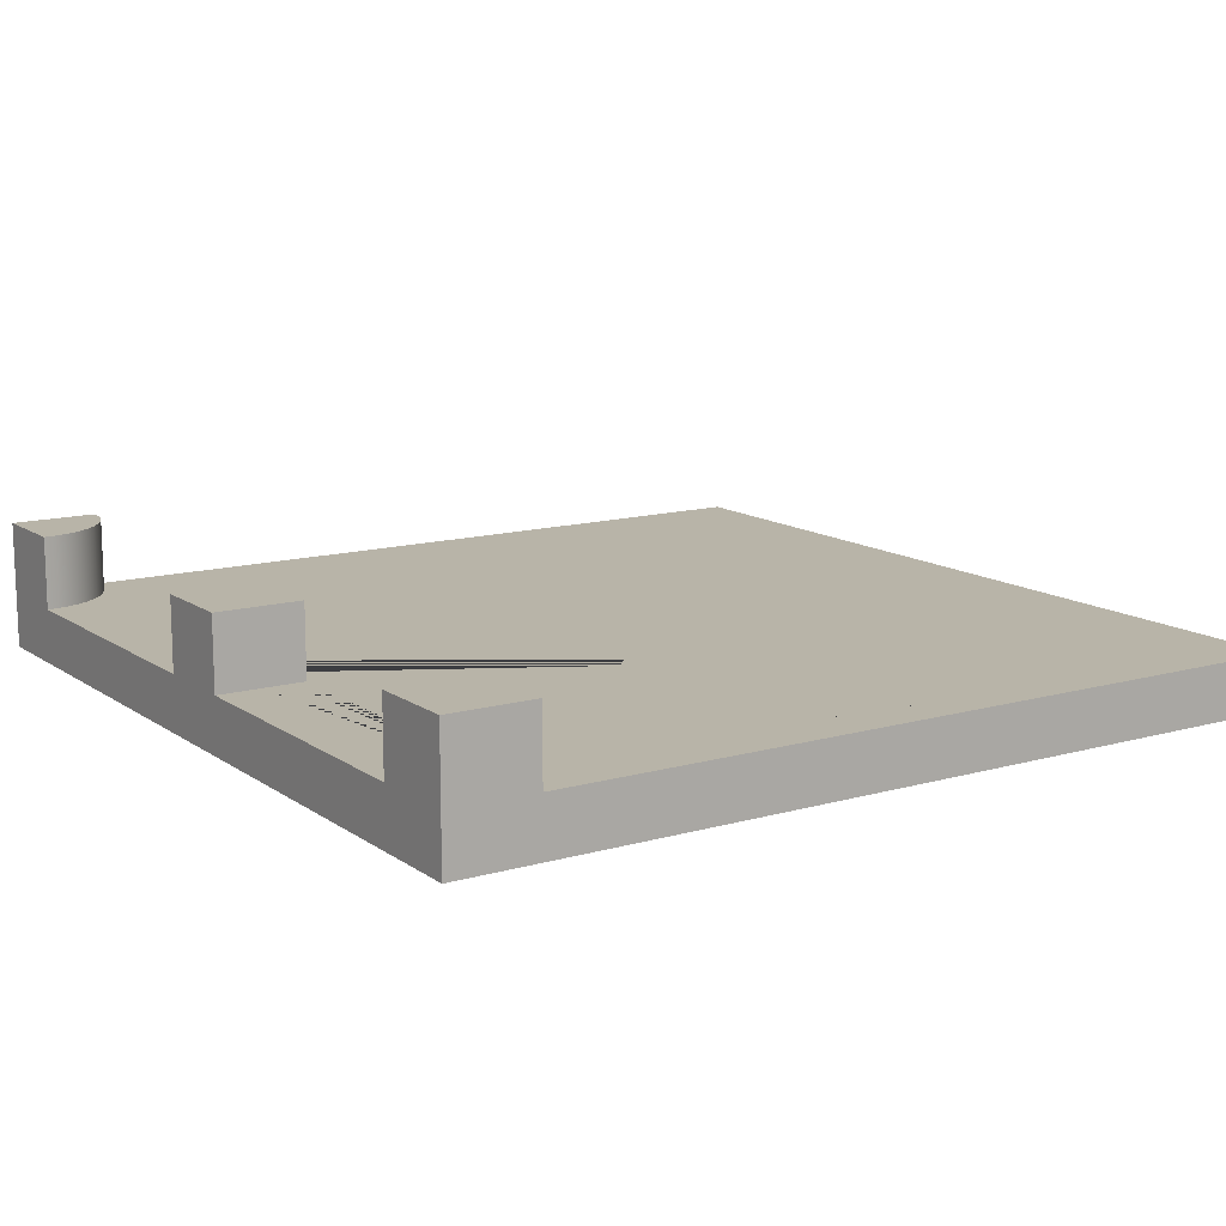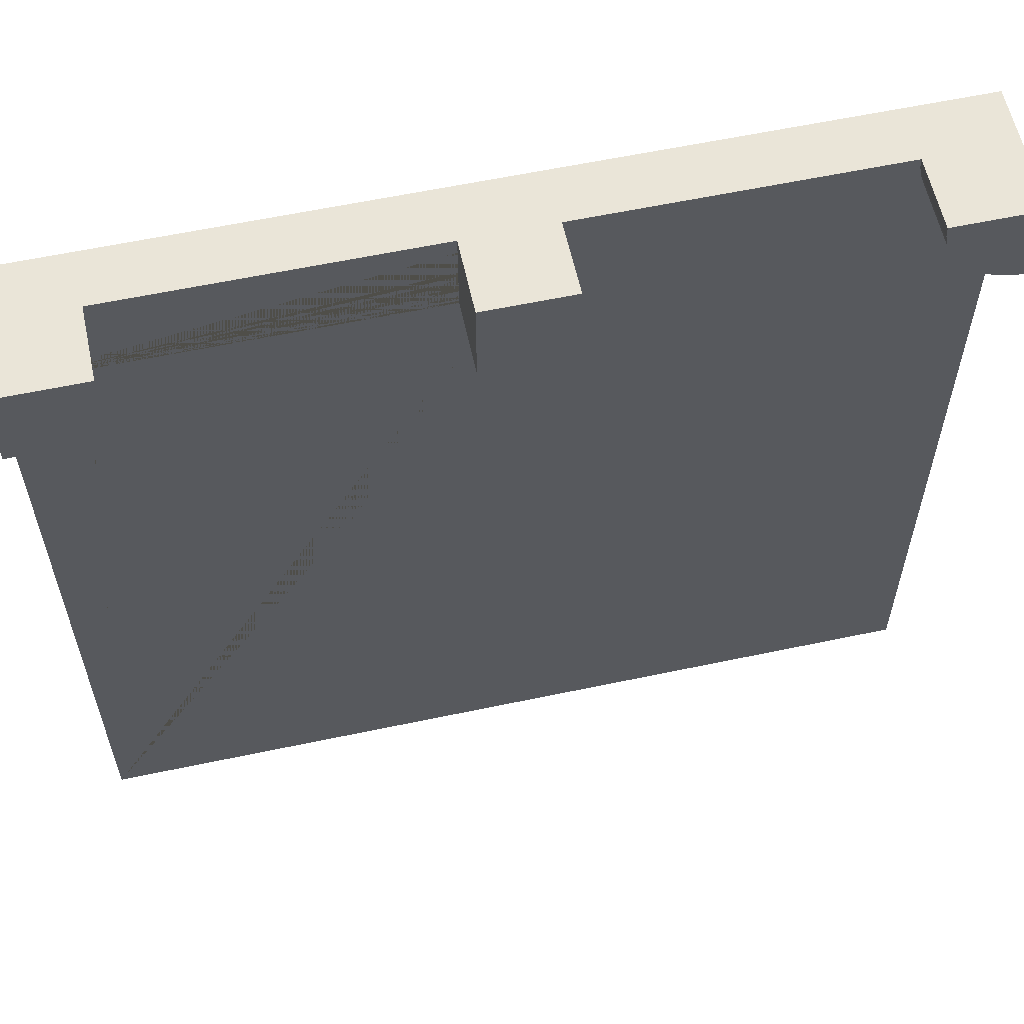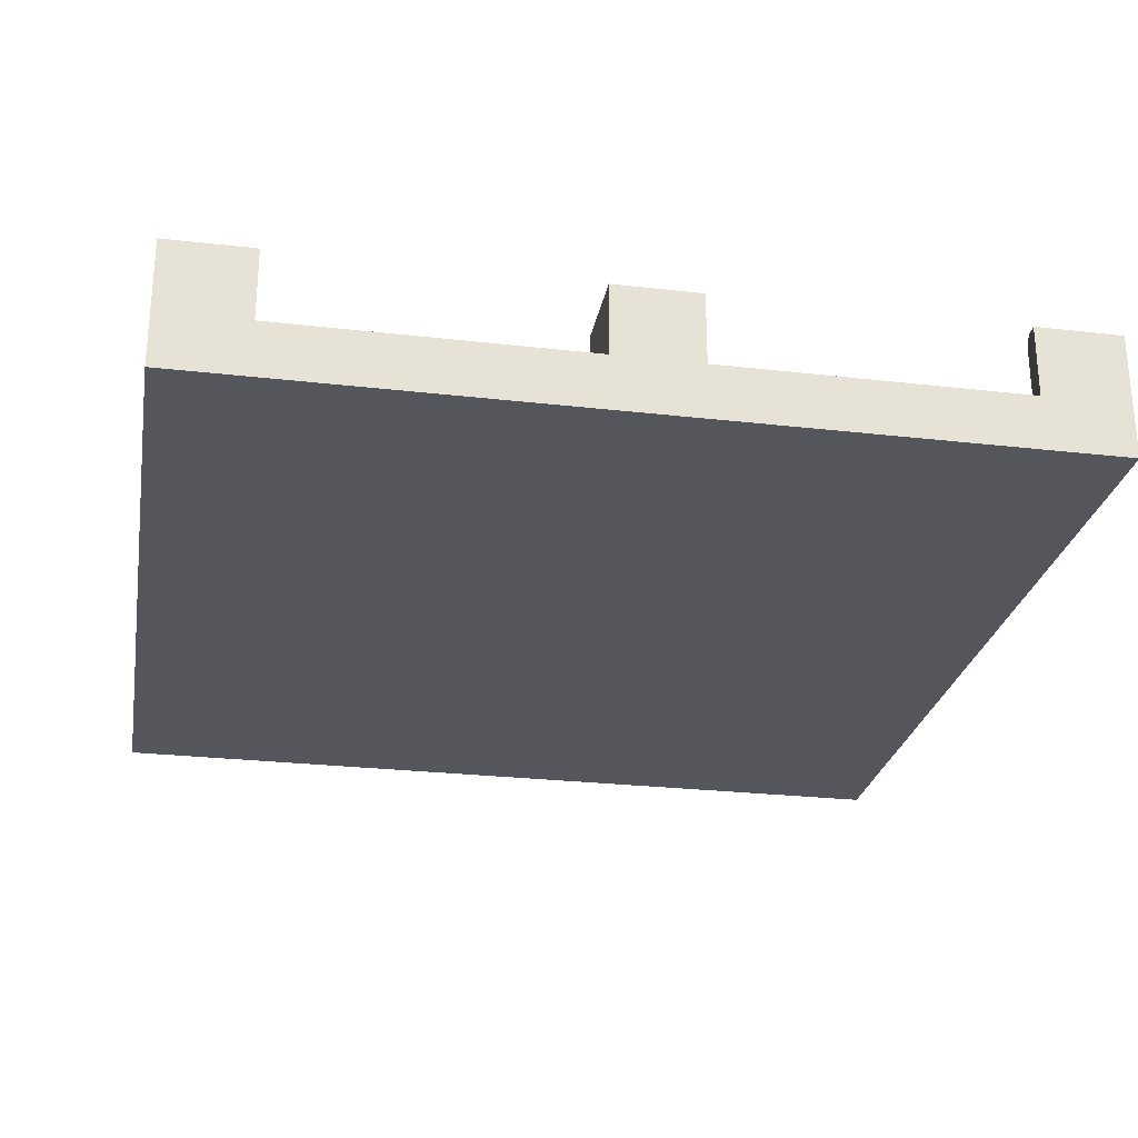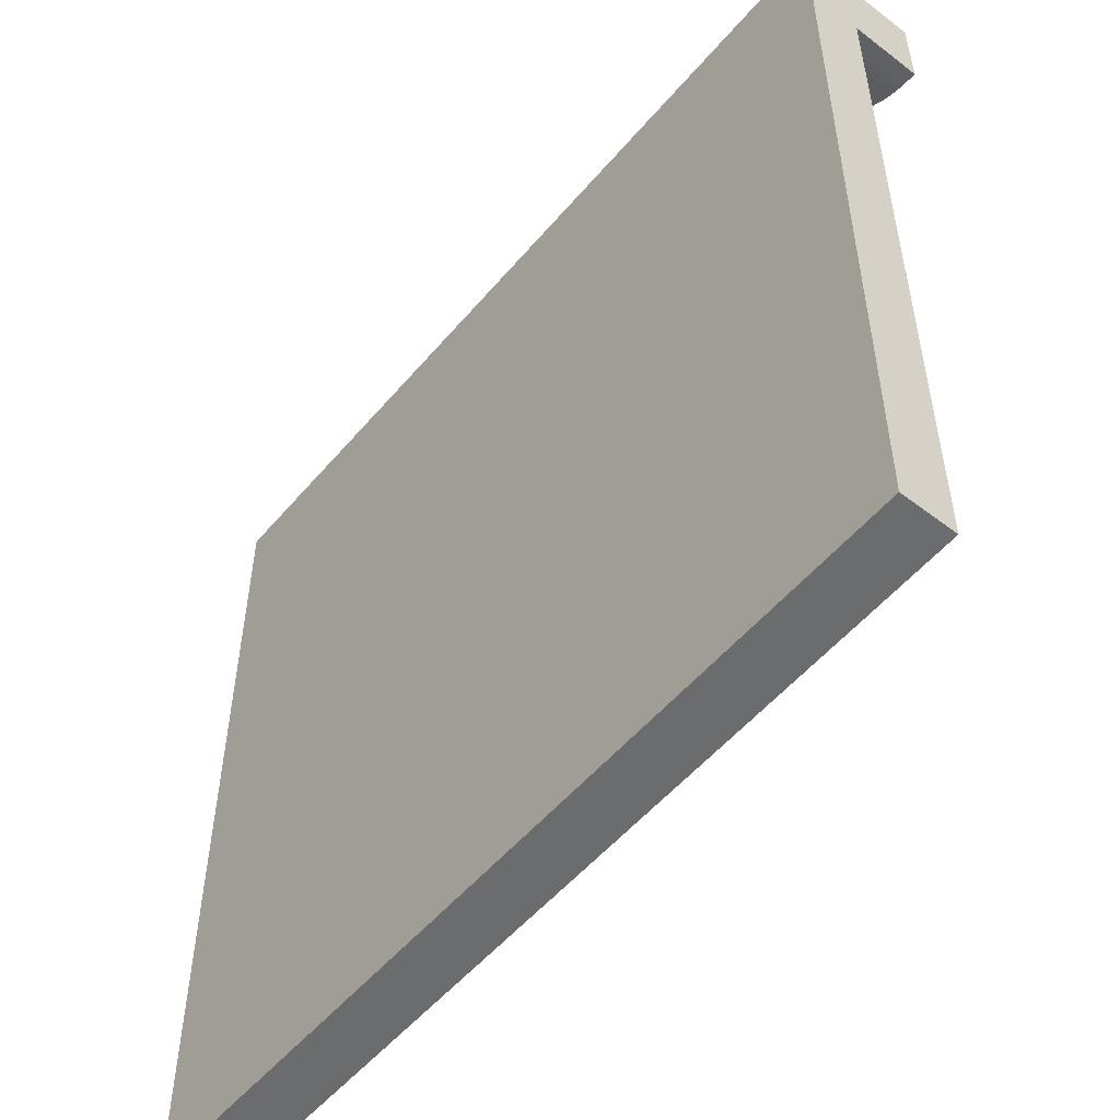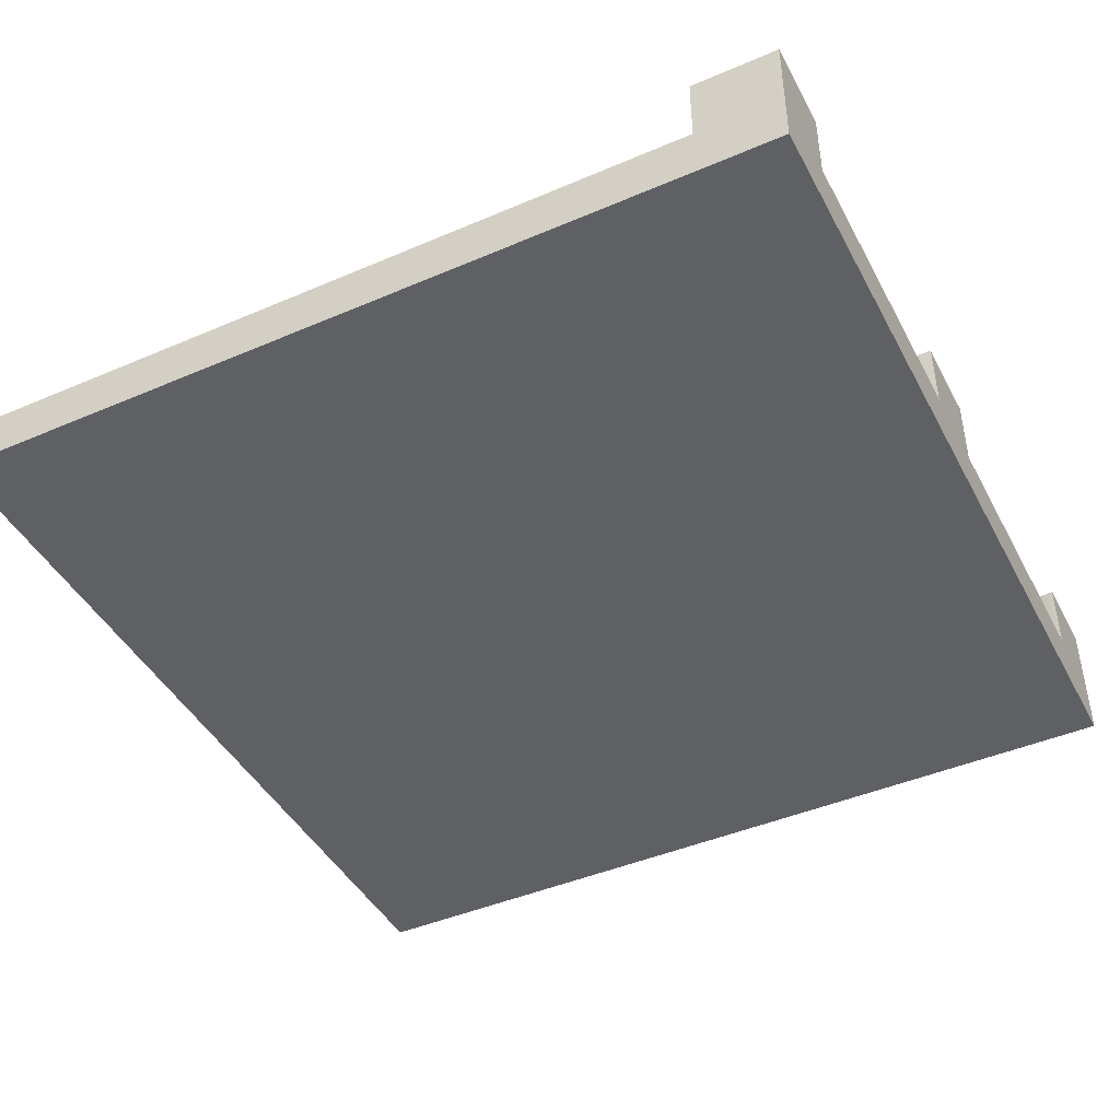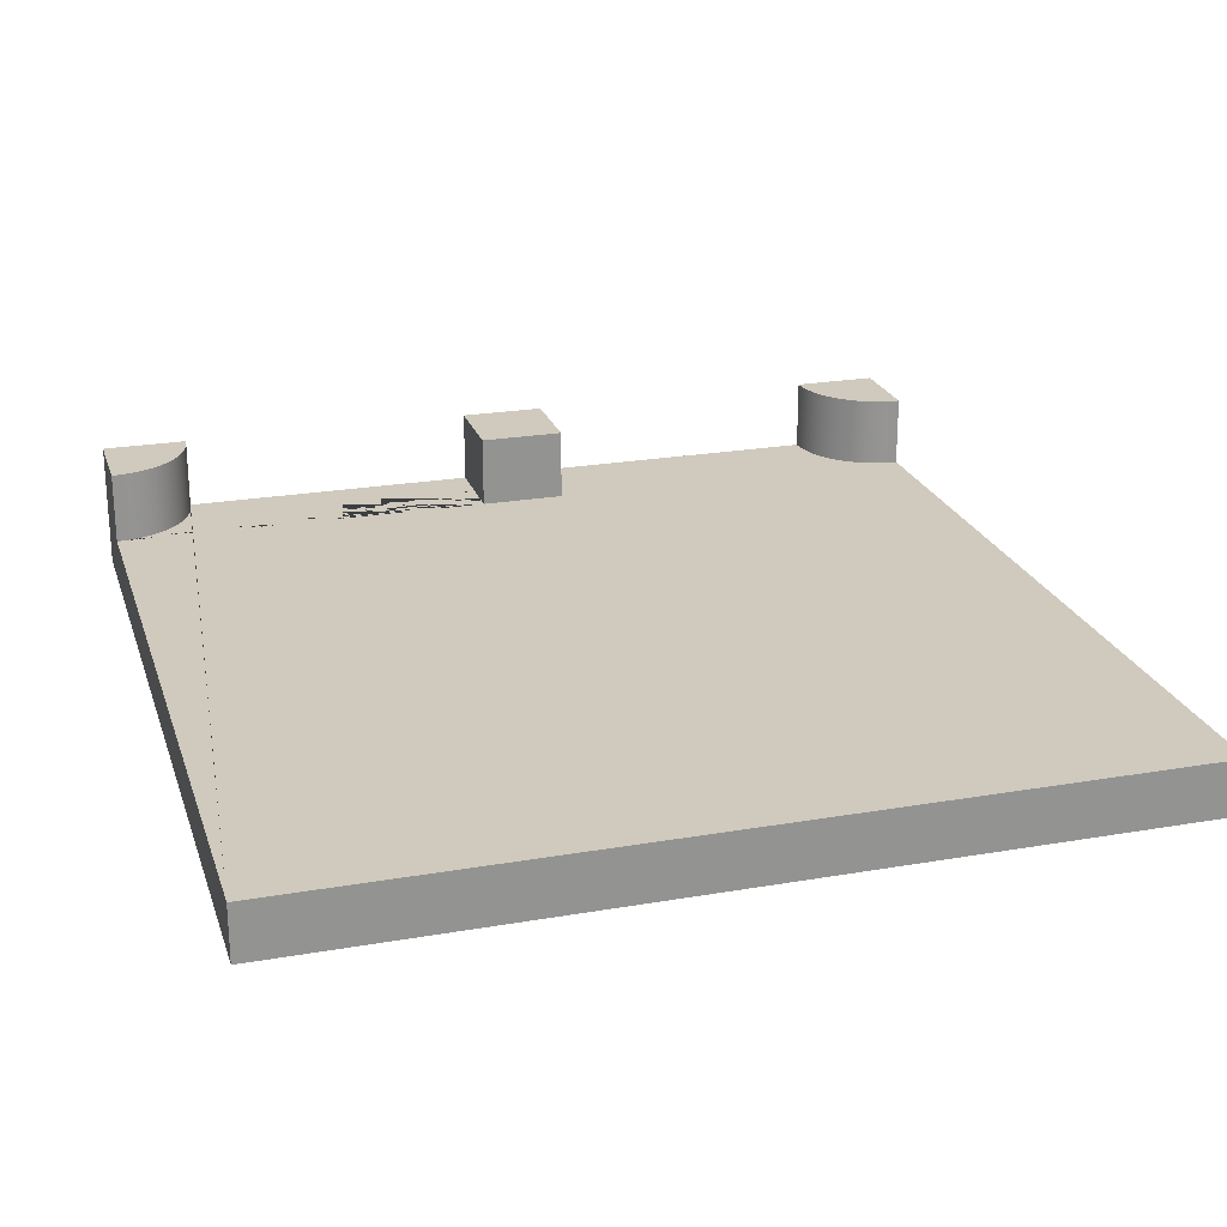
<metadata>
{"format":"obj","ext":"obj","renderer":"f3d","projection":"perspective","resolution":1024,"background":"white","views":[{"elev":13.0,"azim":56.7,"up":"+Y"},{"elev":59.6,"azim":167.7,"up":"+Z"},{"elev":-26.3,"azim":-10.3,"up":"+Y"},{"elev":-53.6,"azim":50.7,"up":"+Z"},{"elev":-44.2,"azim":-63.4,"up":"+Y"},{"elev":23.1,"azim":163.6,"up":"+Y"}]}
</metadata>
<code>
g Mesh1 Split_walls_to_open Model
v 1.733e-14 0 -3
v 3 0 -3
v 3 0 -0.3
v 3 0 -0
v 2.7 0 -0
v 1.65 0 -1.155e-14
v 1.35 0 -1.155e-14
v 0.3 0 -1.733e-14
v 0 0 -2.31e-14
v 0 0 -0.3
f 1 2 3 4 5 6 7 8 9 10
f 10 9 8 7 6 5 4 3 2 1
v 0 0.44 -0.3
v 0 0.19 -0.3
v 0 0.44 -2.31e-14
f 11 12 10 9 13
f 13 9 10 12 11
v 0.3 0.19 -1.733e-14
v 0.3 0.44 -1.733e-14
f 9 8 14 15 13
f 13 15 14 8 9
v 0.2974 0.44 -0.03916
v 0.2898 0.44 -0.07765
v 0.2772 0.44 -0.1148
v 0.2598 0.44 -0.15
v 0.238 0.44 -0.1826
v 0.2121 0.44 -0.2121
v 0.1826 0.44 -0.238
v 0.15 0.44 -0.2598
v 0.1148 0.44 -0.2772
v 0.07765 0.44 -0.2898
v 0.03916 0.44 -0.2974
f 13 15 16 17 18 19 20 21 22 23 24 25 26 11
f 11 26 25 24 23 22 21 20 19 18 17 16 15 13
v 0.03916 0.19 -0.2974
f 11 26 27 12
f 12 27 26 11
v 3 0.19 -3
v 1.733e-14 0.19 -3
v 0.07765 0.19 -0.2898
v 0.1148 0.19 -0.2772
v 0.15 0.19 -0.2598
v 0.1826 0.19 -0.238
v 0.2121 0.19 -0.2121
v 0.238 0.19 -0.1826
v 0.2598 0.19 -0.15
v 0.2772 0.19 -0.1148
v 0.2898 0.19 -0.07765
v 0.2974 0.19 -0.03916
v 1.35 0.19 -1.155e-14
v 1.35 0.19 -0.3
v 1.65 0.19 -0.3
v 1.65 0.19 -1.155e-14
v 2.7 0.19 -0
v 2.703 0.19 -0.03916
v 2.71 0.19 -0.07765
v 2.723 0.19 -0.1148
v 2.74 0.19 -0.15
v 2.762 0.19 -0.1826
v 2.788 0.19 -0.2121
v 2.817 0.19 -0.238
v 2.85 0.19 -0.2598
v 2.885 0.19 -0.2772
v 2.922 0.19 -0.2898
v 2.961 0.19 -0.2974
v 3 0.19 -0.3
f 28 29 12 27 30 31 32 33 34 35 36 37 38 39 14 40 41 42 43 44 45 46 47 48 49 50 51 52 53 54 55 56
f 2 1 29 28
f 28 29 1 2
f 56 55 54 53 52 51 50 49 48 47 46 45 44 43 42 41 40 14 39 38 37 36 35 34 33 32 31 30 27 12 29 28
v 2.961 0.44 -0.2974
v 3 0.44 -0.3
f 57 58 56 55
v 3 0.44 -0
v 2.922 0.44 -0.2898
v 2.885 0.44 -0.2772
v 2.85 0.44 -0.2598
v 2.817 0.44 -0.238
v 2.788 0.44 -0.2121
v 2.762 0.44 -0.1826
v 2.74 0.44 -0.15
v 2.723 0.44 -0.1148
v 2.71 0.44 -0.07765
v 2.703 0.44 -0.03916
v 2.7 0.44 -0
f 59 58 57 60 61 62 63 64 65 66 67 68 69 70
f 70 69 68 67 66 65 64 63 62 61 60 57 58 59
f 70 69 45 44
f 44 45 69 70
f 69 68 46 45
f 45 46 68 69
f 68 67 47 46
f 46 47 67 68
f 67 66 48 47
f 47 48 66 67
f 66 65 49 48
f 48 49 65 66
f 65 64 50 49
f 49 50 64 65
f 64 63 51 50
f 50 51 63 64
f 63 62 52 51
f 51 52 62 63
f 62 61 53 52
f 52 53 61 62
f 61 60 54 53
f 53 54 60 61
f 60 57 55 54
f 54 55 57 60
f 55 56 58 57
f 4 3 56 58 59
f 59 58 56 3 4
f 28 56 3 2
f 2 3 56 28
f 70 44 5 4 59
f 59 4 5 44 70
f 44 43 6 5
f 5 6 43 44
v 1.65 0.44 -1.155e-14
v 1.35 0.44 -1.155e-14
f 6 43 71 72 40 7
f 7 40 72 71 43 6
f 8 7 40 14
f 14 40 7 8
v 1.35 0.44 -0.3
f 40 72 73 41
f 41 73 72 40
v 1.65 0.44 -0.3
f 42 41 73 74
f 74 73 41 42
f 72 71 74 73
f 73 74 71 72
f 71 43 42 74
f 74 42 43 71
f 16 15 14 39
f 39 14 15 16
f 17 16 39 38
f 38 39 16 17
f 18 17 38 37
f 37 38 17 18
f 19 18 37 36
f 36 37 18 19
f 20 19 36 35
f 35 36 19 20
f 21 20 35 34
f 34 35 20 21
f 22 21 34 33
f 33 34 21 22
f 23 22 33 32
f 32 33 22 23
f 24 23 32 31
f 31 32 23 24
f 25 24 31 30
f 30 31 24 25
f 26 25 30 27
f 27 30 25 26
f 1 10 12 29
f 29 12 10 1

</code>
